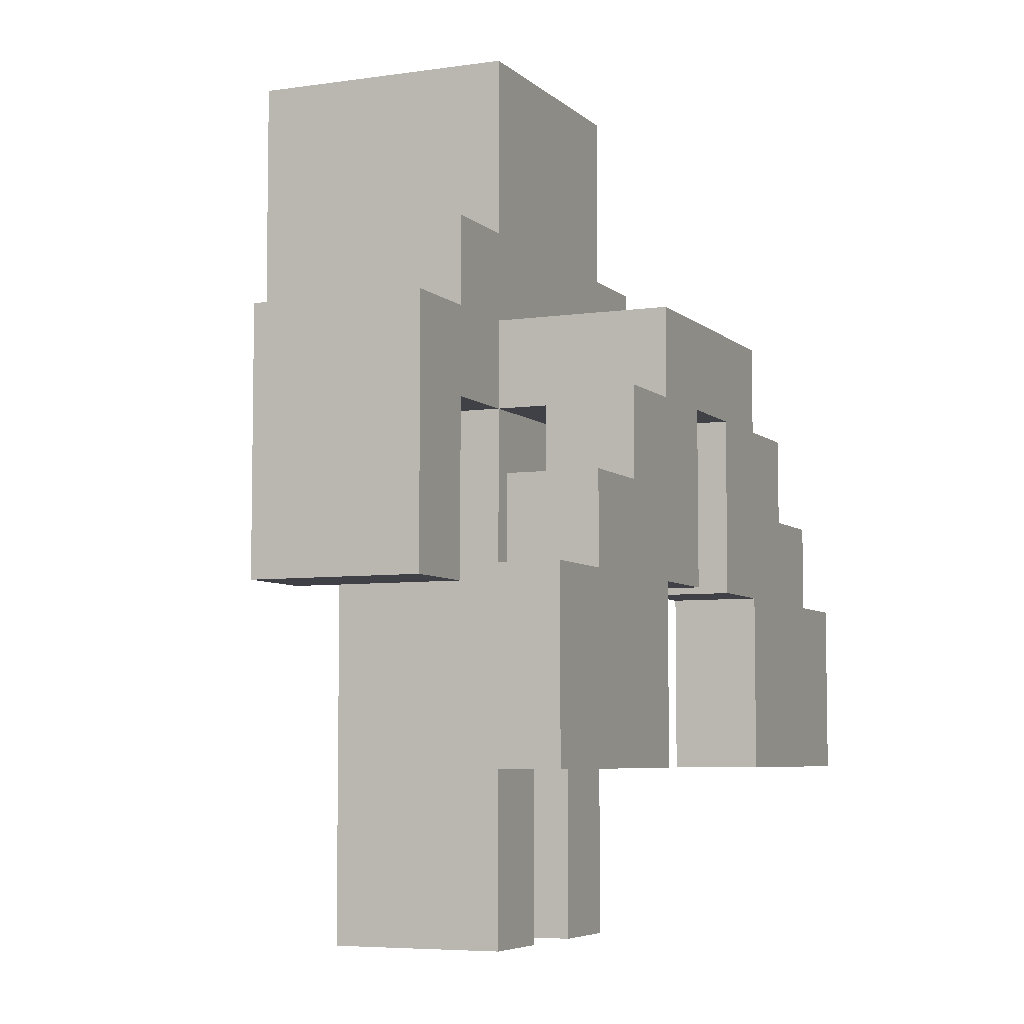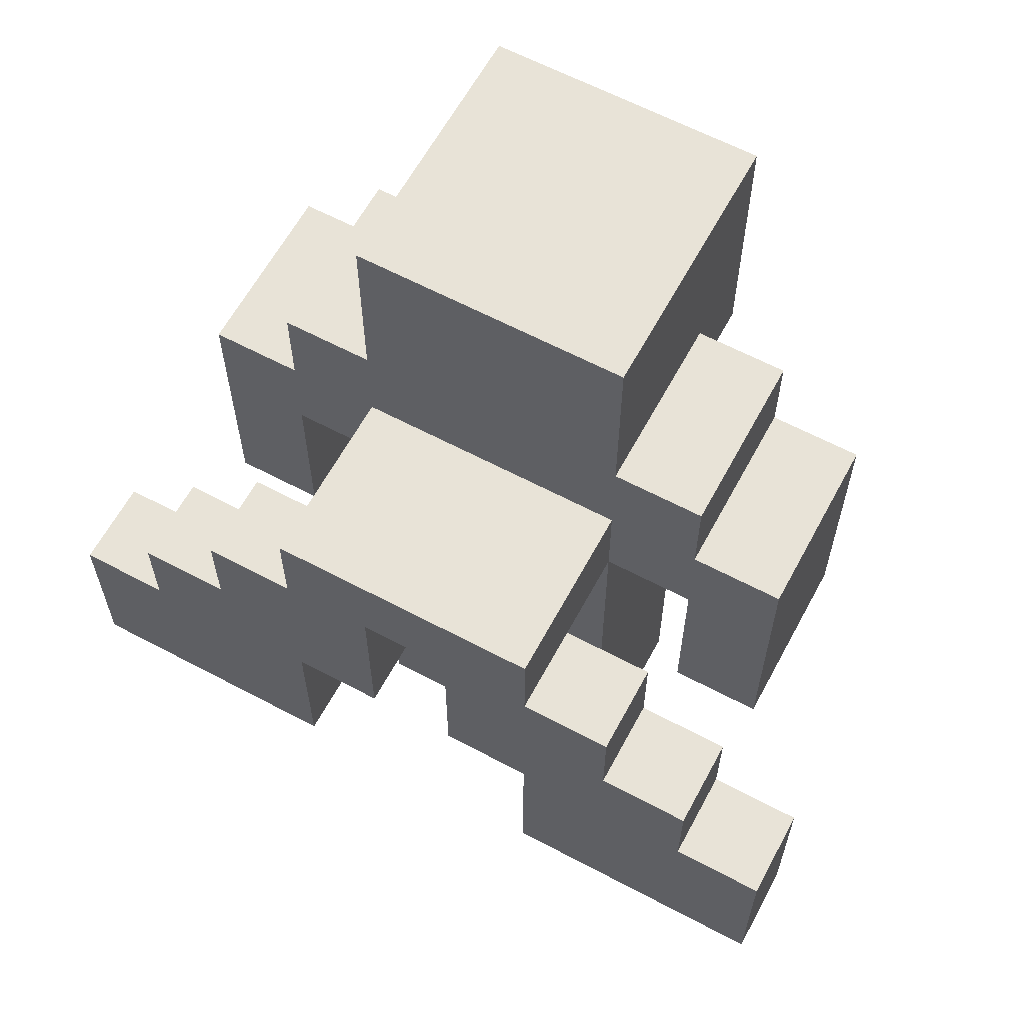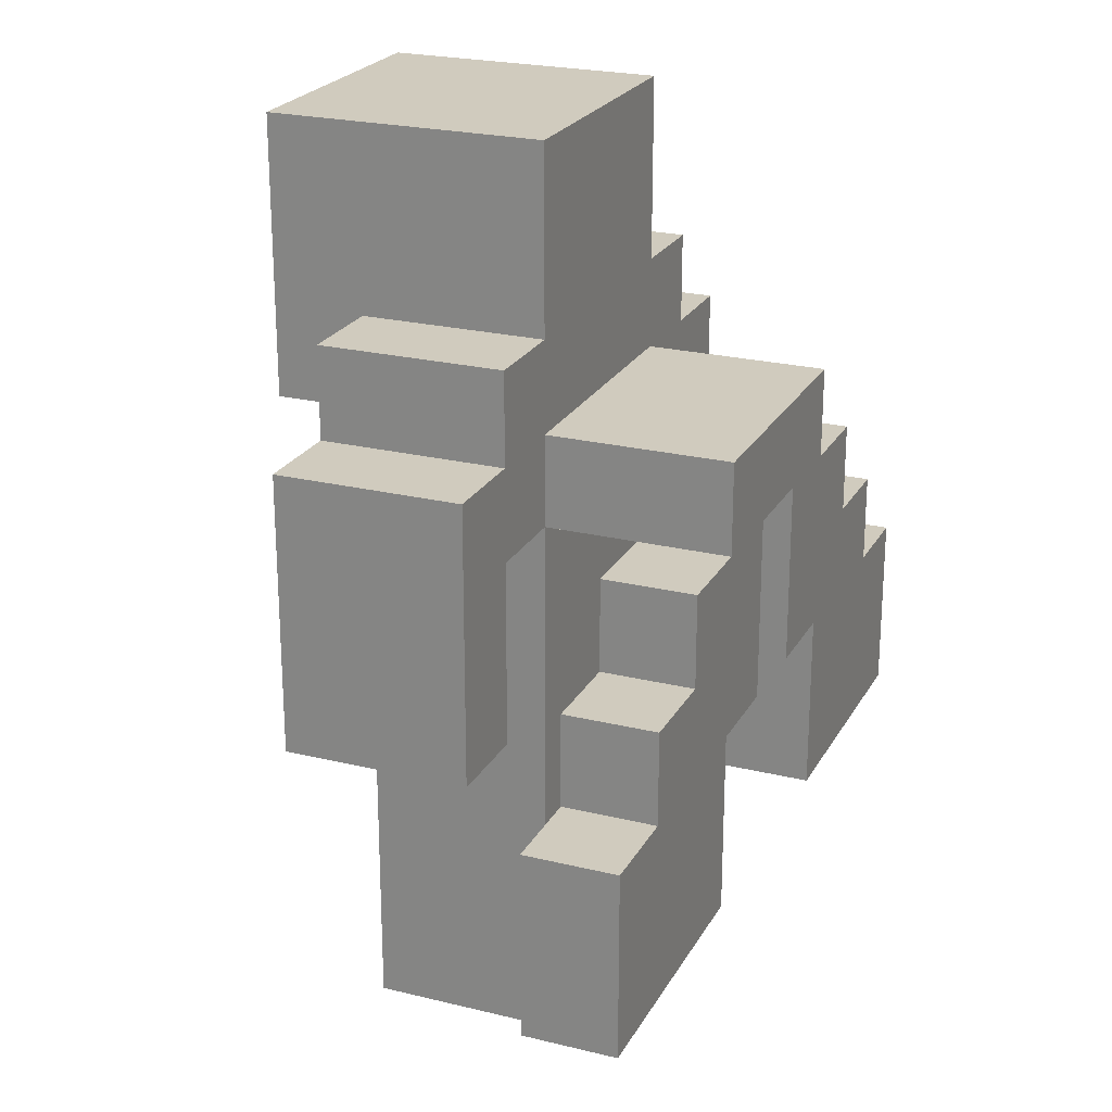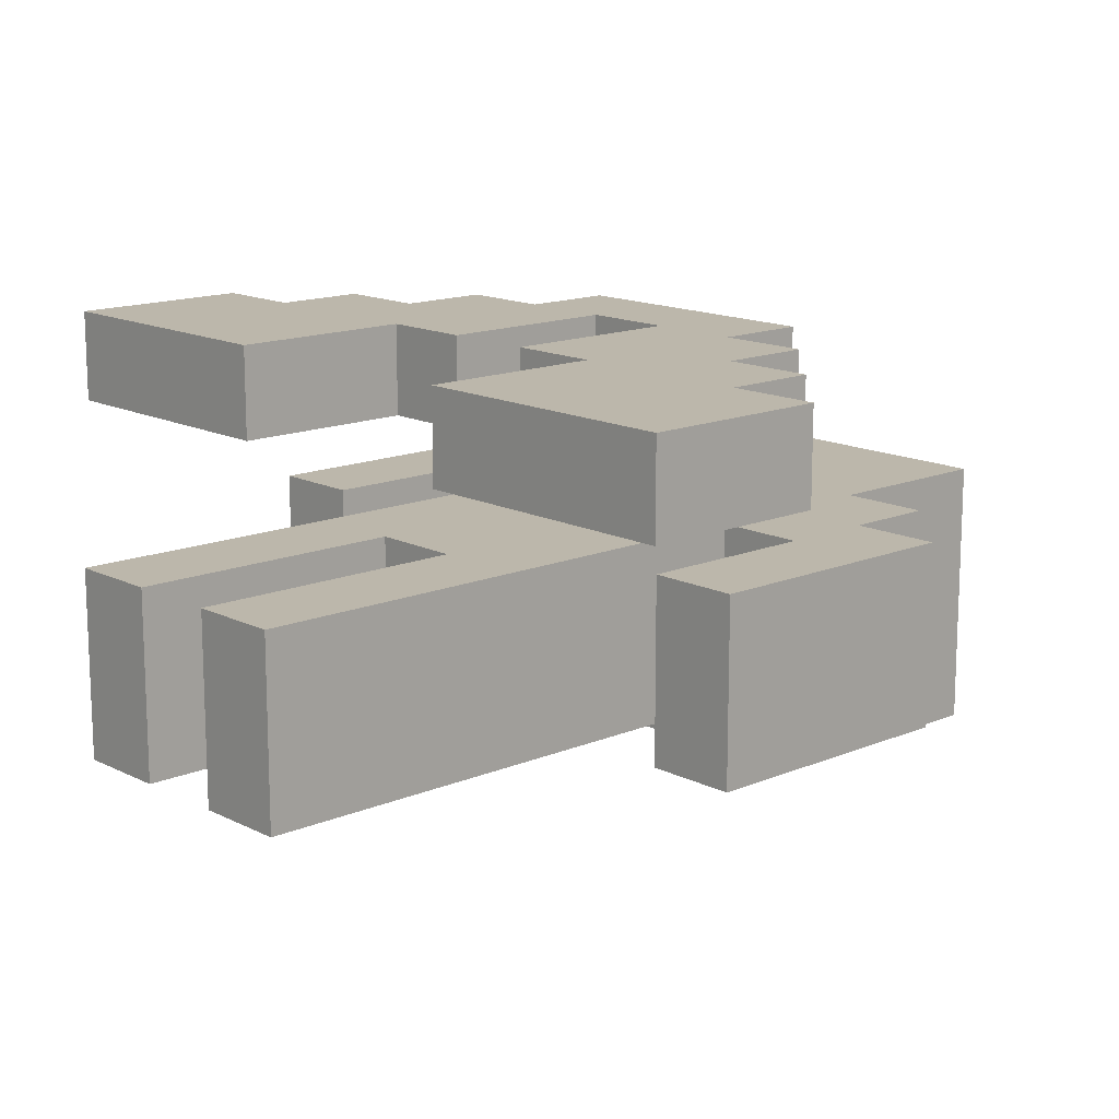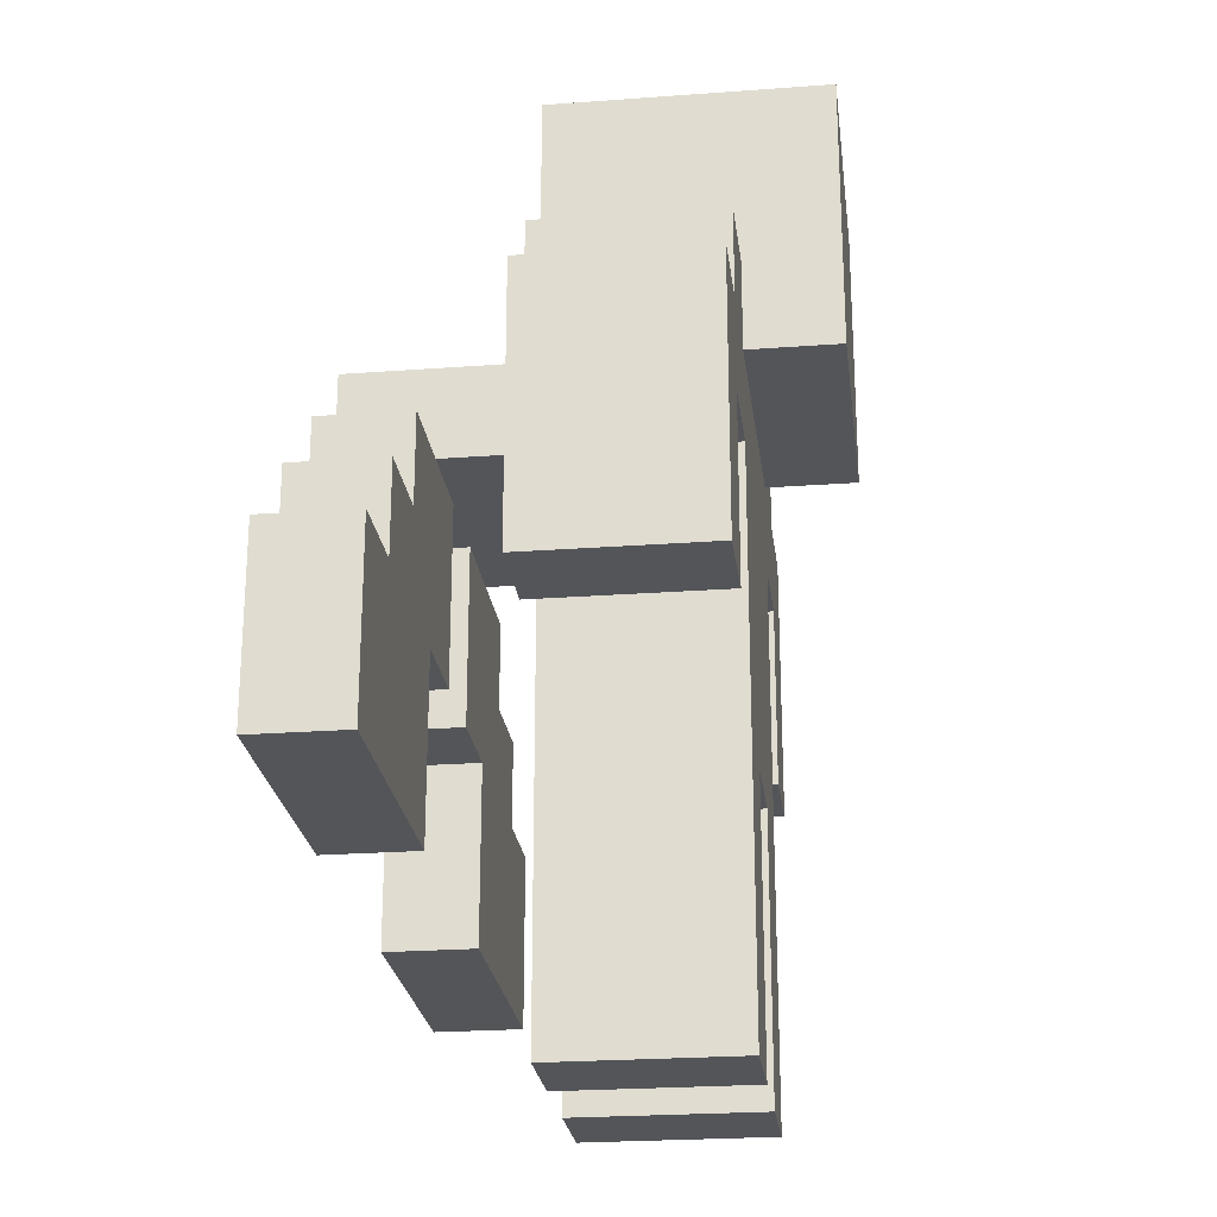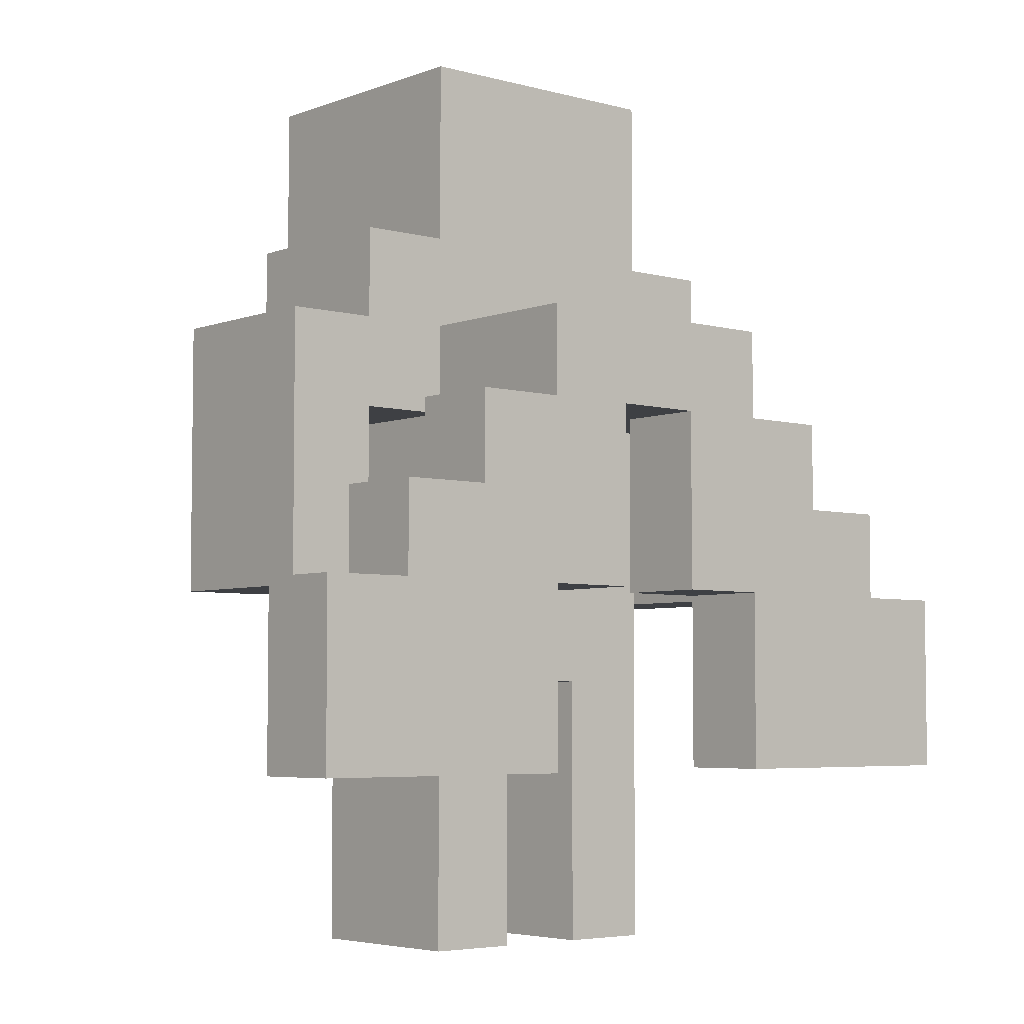
<metadata>
{"format":"obj","ext":"obj","renderer":"f3d","projection":"perspective","resolution":1024,"background":"white","views":[{"elev":-6.0,"azim":113.9,"up":"+Z"},{"elev":62.3,"azim":-151.7,"up":"+Z"},{"elev":23.3,"azim":112.5,"up":"+Z"},{"elev":14.5,"azim":-132.5,"up":"+Y"},{"elev":-24.2,"azim":-83.0,"up":"+Z"},{"elev":-4.9,"azim":139.5,"up":"+Z"}]}
</metadata>
<code>
v -4 6 -1
v -4 6 -3
v -4 7 -1
v -4 7 -3
v -3 3 2
v -3 3 -1
v -3 5 2
v -3 5 -1
v -3 6 -0
v -3 6 -1
v -3 7 -0
v -3 7 -1
v -2 3 3
v -2 3 2
v -2 5 3
v -2 5 2
v -2 6 1
v -2 6 -0
v -2 7 1
v -2 7 -0
v -1 2 5
v -1 2 2
v -1 3 3
v -1 3 2
v -1 3 1
v -1 3 -5
v -1 5 5
v -1 5 3
v -1 5 2
v -1 5 1
v -1 5 -5
v -1 6 1
v -1 7 2
v -1 7 1
v 1 3 -2
v 1 3 -5
v 1 5 -2
v 1 5 -5
v 1 6 1
v 1 6 -1
v 1 7 1
v 1 7 -1
v 2 6 -1
v 2 6 -3
v 2 7 -1
v 2 7 -3
v 3 3 1
v 3 3 -1
v 3 5 1
v 3 5 -1
v -2 3 1
v -2 3 -1
v -2 5 1
v -2 5 -1
v -1 6 -1
v -1 6 -3
v -1 7 -1
v -1 7 -3
v 0 3 -2
v 0 3 -5
v 0 5 -2
v 0 5 -5
v 0 6 1
v 0 6 -1
v 0 7 1
v 0 7 -1
v 2 2 5
v 2 2 2
v 2 3 3
v 2 3 2
v 2 3 1
v 2 3 -5
v 2 5 5
v 2 5 3
v 2 5 2
v 2 5 1
v 2 5 -5
v 2 6 1
v 2 7 2
v 2 7 1
v 3 3 3
v 3 3 2
v 3 5 3
v 3 5 2
v 3 6 1
v 3 6 -0
v 3 7 1
v 3 7 -0
v 4 3 2
v 4 3 -1
v 4 5 2
v 4 5 -1
v 4 6 -0
v 4 6 -1
v 4 7 -0
v 4 7 -1
v 5 6 -1
v 5 6 -3
v 5 7 -1
v 5 7 -3
v -1 2 5
v -1 5 5
v 2 2 5
v 2 5 5
v -2 3 3
v -2 5 3
v -1 3 3
v -1 5 3
v 2 3 3
v 2 5 3
v 3 3 3
v 3 5 3
v -3 3 2
v -3 5 2
v -2 3 2
v -2 5 2
v -1 5 2
v -1 7 2
v 2 5 2
v 2 7 2
v 3 3 2
v 3 5 2
v 4 3 2
v 4 5 2
v -2 6 1
v -2 7 1
v -1 6 1
v -1 7 1
v 2 6 1
v 2 7 1
v 3 6 1
v 3 7 1
v -3 6 -0
v -3 7 -0
v -2 6 -0
v -2 7 -0
v 3 6 -0
v 3 7 -0
v 4 6 -0
v 4 7 -0
v -4 6 -1
v -4 7 -1
v -3 6 -1
v -3 7 -1
v 4 6 -1
v 4 7 -1
v 5 6 -1
v 5 7 -1
v -1 2 2
v -1 3 2
v 2 2 2
v 2 3 2
v -2 3 1
v -2 5 1
v -1 3 1
v -1 5 1
v -1 6 1
v 0 6 1
v 0 7 1
v 1 6 1
v 1 7 1
v 2 3 1
v 2 5 1
v 2 6 1
v 3 3 1
v 3 5 1
v -3 3 -1
v -3 5 -1
v -2 3 -1
v -2 5 -1
v -1 6 -1
v -1 7 -1
v 0 6 -1
v 0 7 -1
v 1 6 -1
v 1 7 -1
v 2 6 -1
v 2 7 -1
v 3 3 -1
v 3 5 -1
v 4 3 -1
v 4 5 -1
v 0 3 -2
v 0 5 -2
v 1 3 -2
v 1 5 -2
v -4 6 -3
v -4 7 -3
v -1 6 -3
v -1 7 -3
v 2 6 -3
v 2 7 -3
v 5 6 -3
v 5 7 -3
v -1 3 -5
v -1 5 -5
v 0 3 -5
v 0 5 -5
v 1 3 -5
v 1 5 -5
v 2 3 -5
v 2 5 -5
v -1 2 5
v 2 2 5
v -1 2 2
v 2 2 2
v -2 3 3
v -1 3 3
v 2 3 3
v 3 3 3
v -3 3 2
v -2 3 2
v -1 3 2
v 2 3 2
v 3 3 2
v 4 3 2
v -2 3 1
v -1 3 1
v 2 3 1
v 3 3 1
v -3 3 -1
v -2 3 -1
v 3 3 -1
v 4 3 -1
v 0 3 -2
v 1 3 -2
v -1 3 -5
v 0 3 -5
v 1 3 -5
v 2 3 -5
v -2 6 1
v -1 6 1
v 0 6 1
v 1 6 1
v 2 6 1
v 3 6 1
v -3 6 -0
v -2 6 -0
v 3 6 -0
v 4 6 -0
v -4 6 -1
v -3 6 -1
v -1 6 -1
v 0 6 -1
v 1 6 -1
v 2 6 -1
v 4 6 -1
v 5 6 -1
v -4 6 -3
v -1 6 -3
v 2 6 -3
v 5 6 -3
v -1 5 5
v 2 5 5
v -2 5 3
v -1 5 3
v 2 5 3
v 3 5 3
v -3 5 2
v -2 5 2
v -1 5 2
v 2 5 2
v 3 5 2
v 4 5 2
v -2 5 1
v -1 5 1
v 2 5 1
v 3 5 1
v -3 5 -1
v -2 5 -1
v 3 5 -1
v 4 5 -1
v 0 5 -2
v 1 5 -2
v -1 5 -5
v 0 5 -5
v 1 5 -5
v 2 5 -5
v -1 7 2
v 2 7 2
v -2 7 1
v -1 7 1
v 0 7 1
v 1 7 1
v 2 7 1
v 3 7 1
v -3 7 -0
v -2 7 -0
v 3 7 -0
v 4 7 -0
v -4 7 -1
v -3 7 -1
v -1 7 -1
v 0 7 -1
v 1 7 -1
v 2 7 -1
v 4 7 -1
v 5 7 -1
v -4 7 -3
v -1 7 -3
v 2 7 -3
v 5 7 -3
f 3 2 1
f 4 2 3
f 7 6 5
f 8 6 7
f 11 10 9
f 12 10 11
f 15 14 13
f 16 14 15
f 19 18 17
f 20 18 19
f 23 22 21
f 24 22 23
f 27 23 21
f 28 23 27
f 30 26 25
f 31 26 30
f 32 30 29
f 33 32 29
f 34 32 33
f 37 36 35
f 38 36 37
f 41 40 39
f 42 40 41
f 45 44 43
f 46 44 45
f 49 48 47
f 50 48 49
f 51 52 53
f 53 52 54
f 55 56 57
f 57 56 58
f 59 60 61
f 61 60 62
f 63 64 65
f 65 64 66
f 67 68 69
f 69 68 70
f 67 69 73
f 73 69 74
f 71 72 76
f 76 72 77
f 75 76 78
f 75 78 79
f 79 78 80
f 81 82 83
f 83 82 84
f 85 86 87
f 87 86 88
f 89 90 91
f 91 90 92
f 93 94 95
f 95 94 96
f 97 98 99
f 99 98 100
f 103 102 101
f 104 102 103
f 107 106 105
f 108 106 107
f 111 110 109
f 112 110 111
f 115 114 113
f 116 114 115
f 119 118 117
f 120 118 119
f 123 122 121
f 124 122 123
f 127 126 125
f 128 126 127
f 131 130 129
f 132 130 131
f 135 134 133
f 136 134 135
f 139 138 137
f 140 138 139
f 143 142 141
f 144 142 143
f 147 146 145
f 148 146 147
f 149 150 151
f 151 150 152
f 153 154 155
f 155 154 156
f 156 157 158
f 156 158 160
f 158 159 160
f 160 159 161
f 156 160 163
f 163 160 164
f 162 163 165
f 165 163 166
f 167 168 169
f 169 168 170
f 171 172 173
f 173 172 174
f 175 176 177
f 177 176 178
f 179 180 181
f 181 180 182
f 183 184 185
f 185 184 186
f 187 188 189
f 189 188 190
f 191 192 193
f 193 192 194
f 195 196 197
f 197 196 198
f 199 200 201
f 201 200 202
f 205 204 203
f 206 204 205
f 212 208 207
f 213 208 212
f 214 210 209
f 215 210 214
f 217 213 212
f 217 216 215
f 217 215 214
f 217 214 213
f 217 212 211
f 218 216 217
f 219 216 218
f 220 216 219
f 221 217 211
f 222 217 221
f 223 216 220
f 224 216 223
f 225 219 218
f 226 219 225
f 227 225 218
f 228 225 227
f 229 219 226
f 230 219 229
f 238 232 231
f 238 233 232
f 239 236 235
f 239 235 234
f 242 238 237
f 243 233 238
f 243 238 242
f 244 233 243
f 245 240 239
f 245 239 234
f 246 240 245
f 247 240 246
f 249 242 241
f 249 243 242
f 250 243 249
f 251 248 247
f 251 247 246
f 252 248 251
f 253 254 256
f 256 254 257
f 255 256 260
f 257 258 260
f 256 257 260
f 260 258 261
f 261 258 262
f 262 258 263
f 259 260 265
f 260 261 265
f 265 261 266
f 263 264 267
f 262 263 267
f 267 264 268
f 259 265 269
f 269 265 270
f 268 264 271
f 271 264 272
f 266 267 273
f 273 267 274
f 266 273 275
f 275 273 276
f 274 267 277
f 277 267 278
f 279 280 282
f 282 280 283
f 283 280 284
f 284 280 285
f 281 282 288
f 282 283 288
f 284 285 289
f 285 286 289
f 287 288 292
f 288 283 293
f 292 288 293
f 293 283 294
f 289 290 295
f 284 289 295
f 295 290 296
f 296 290 297
f 291 292 299
f 292 293 299
f 299 293 300
f 297 298 301
f 296 297 301
f 301 298 302

</code>
